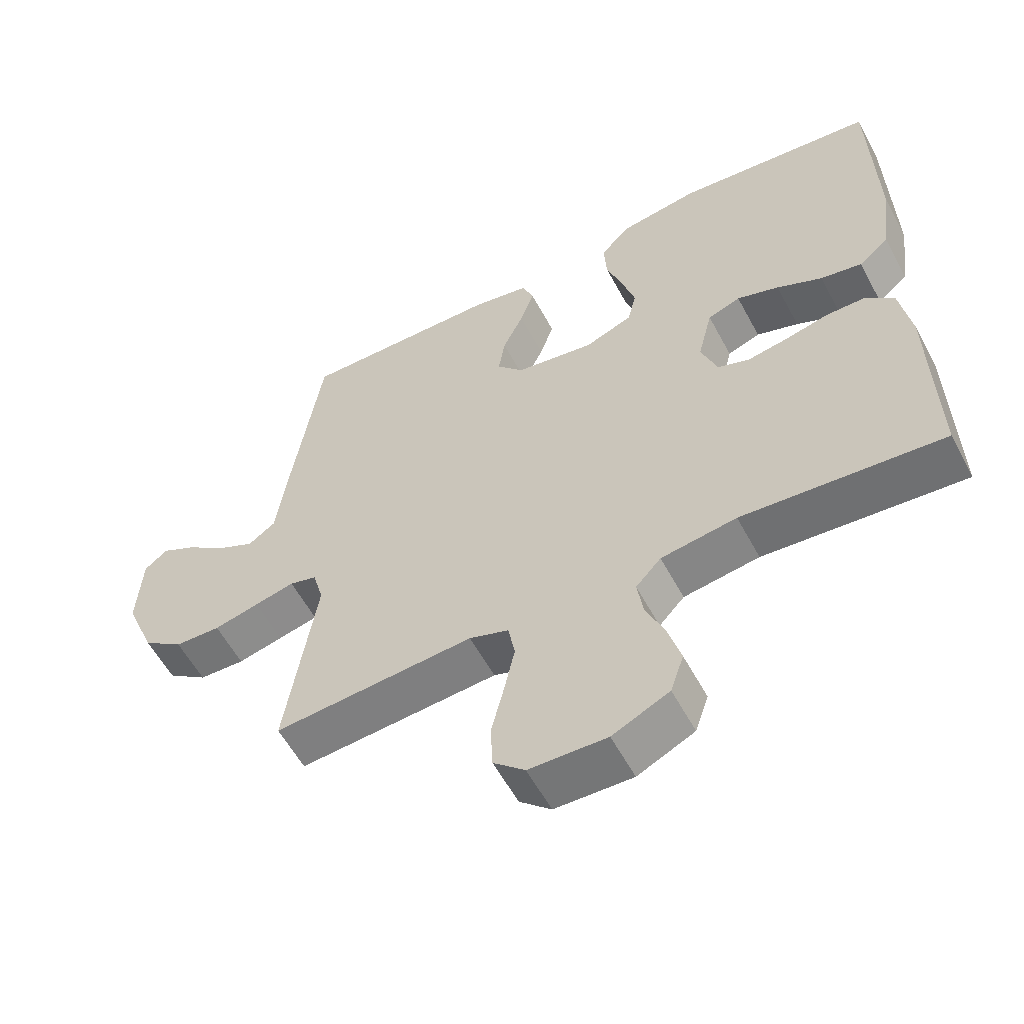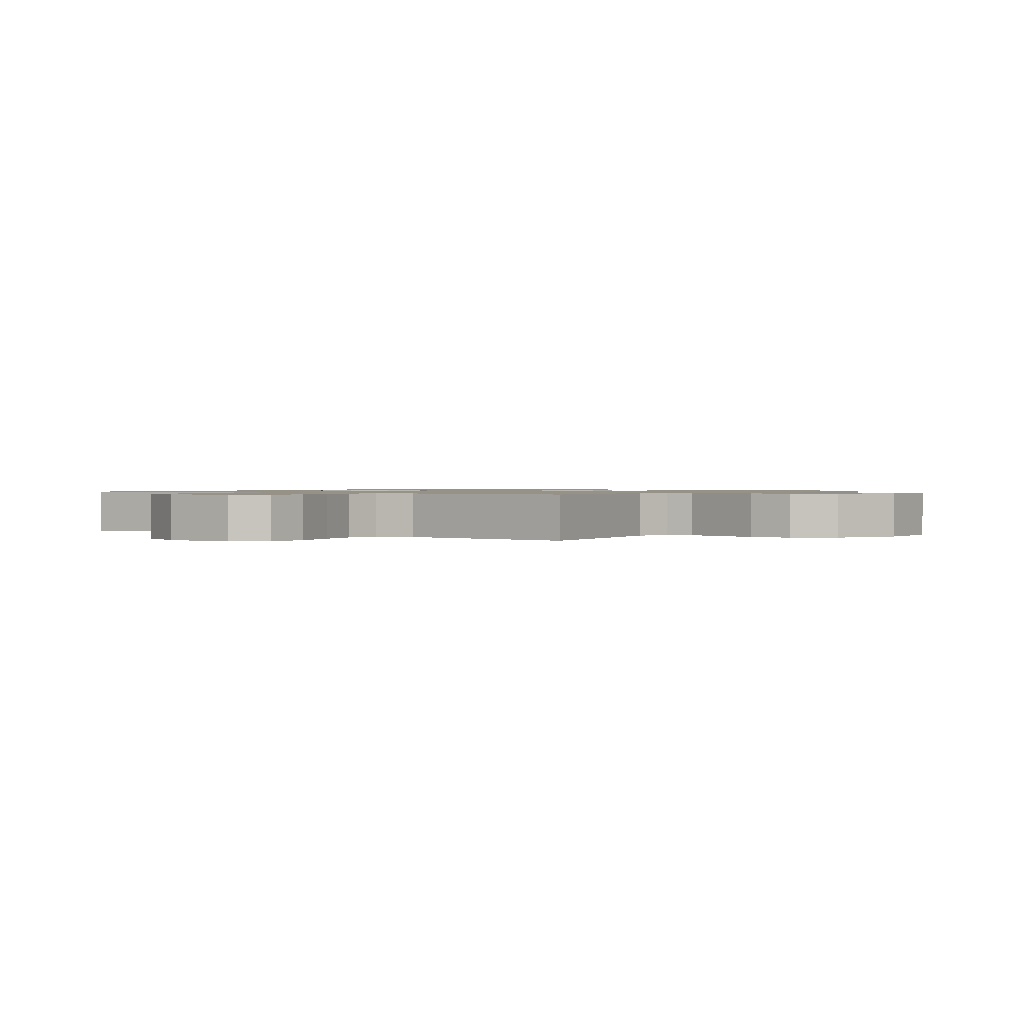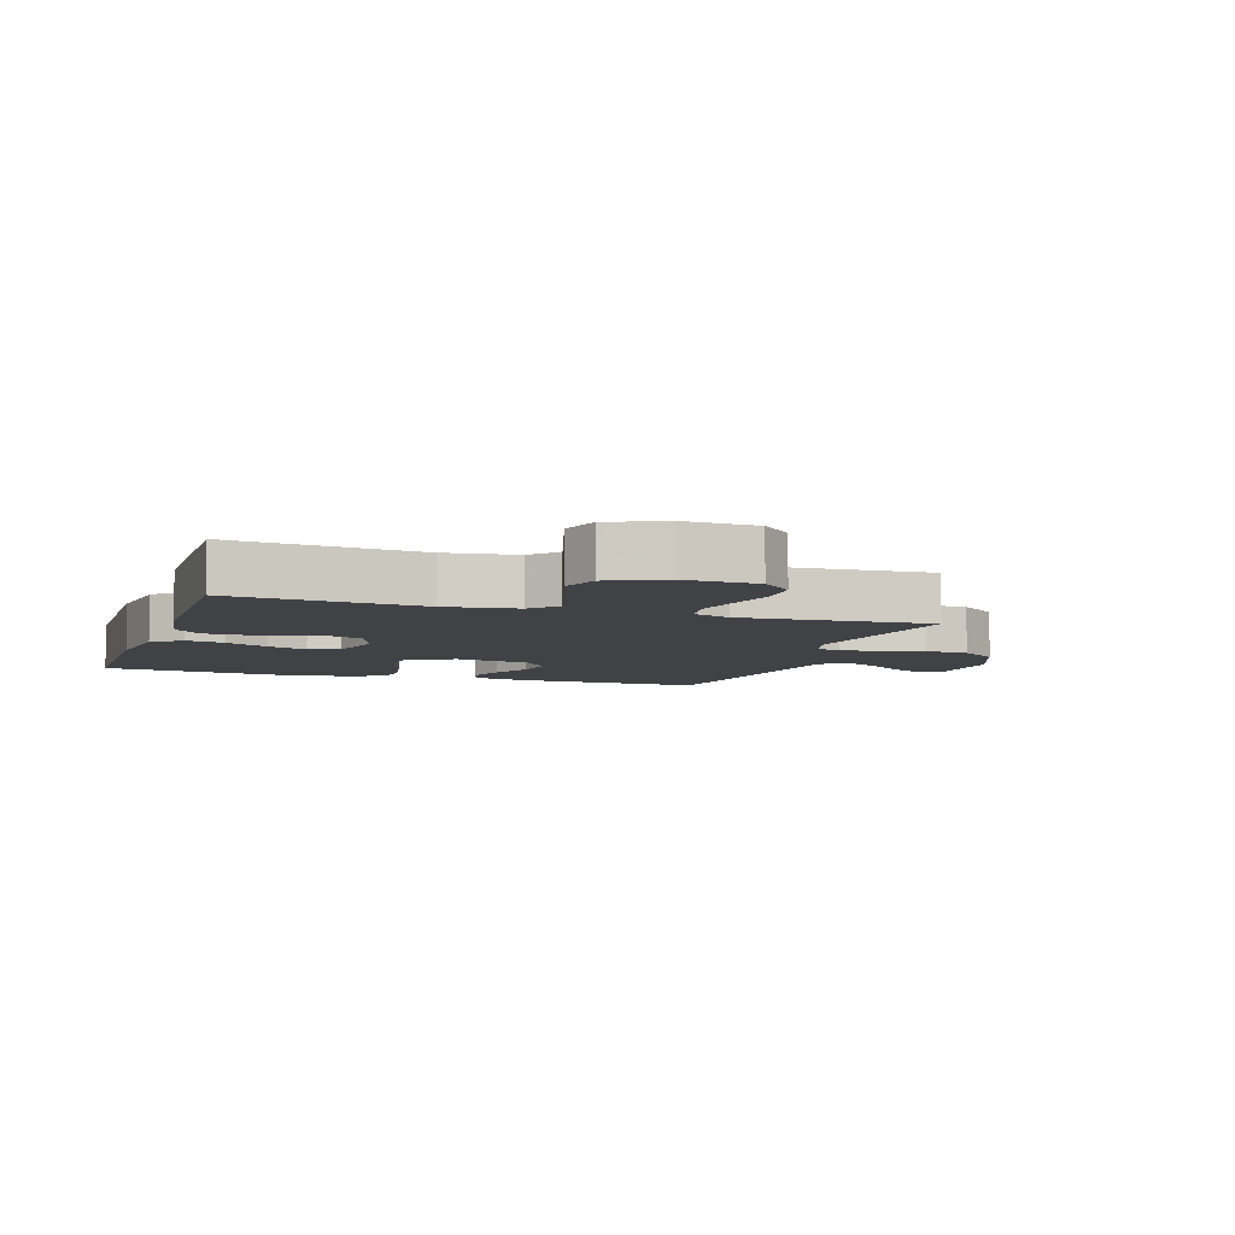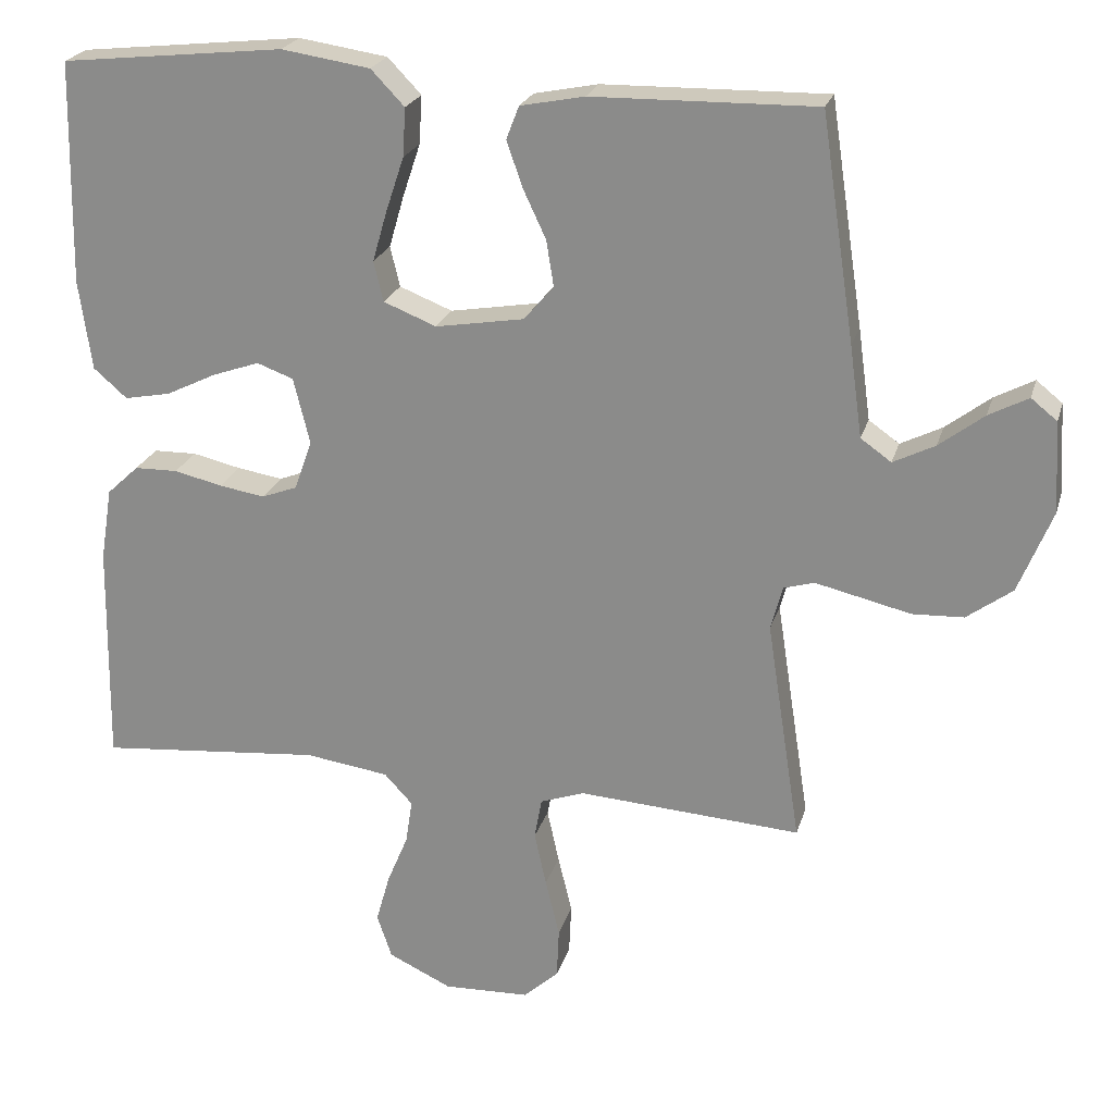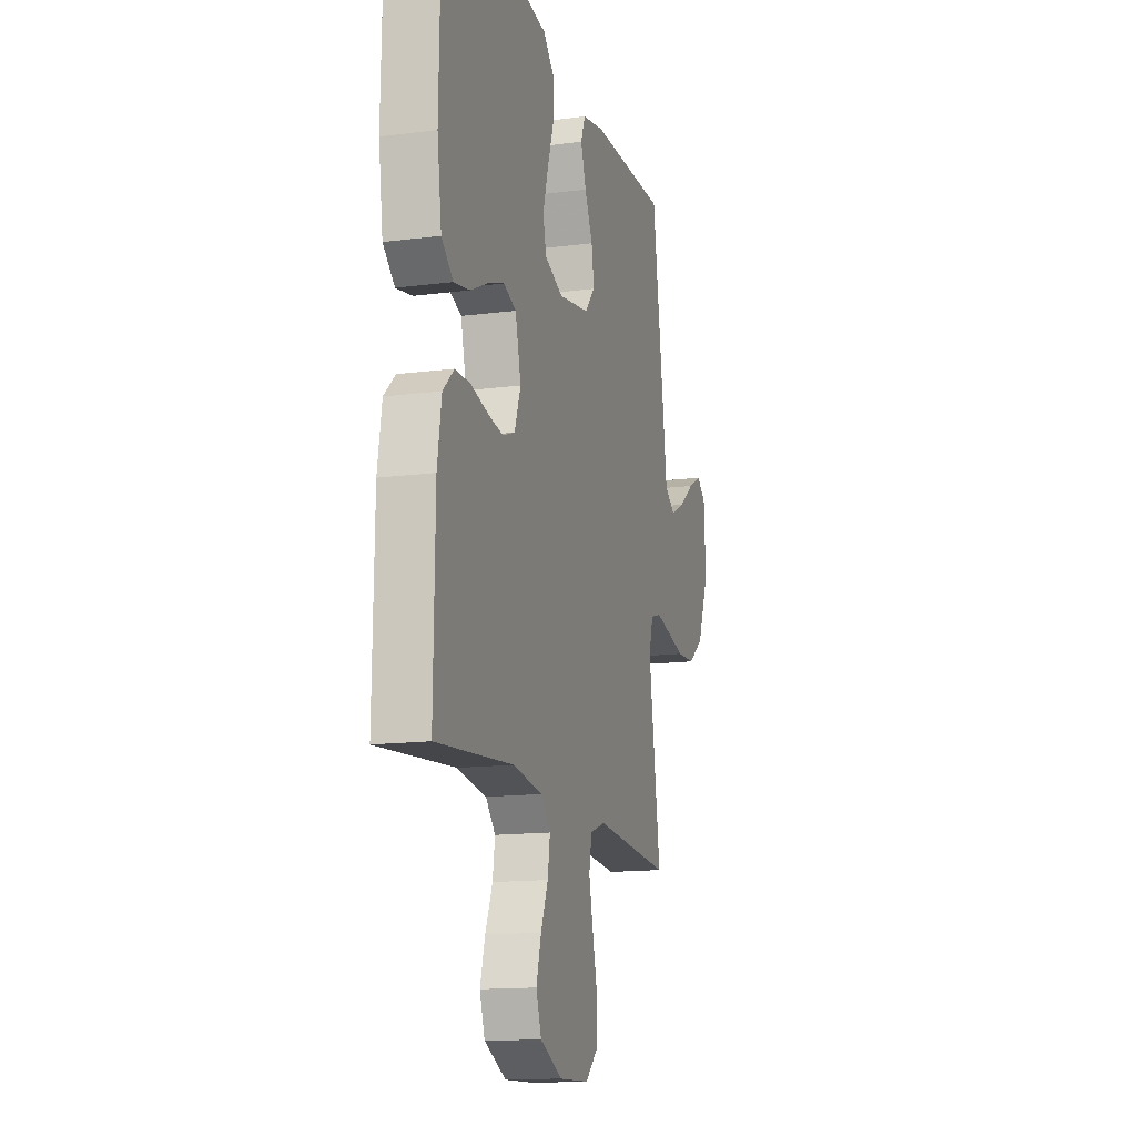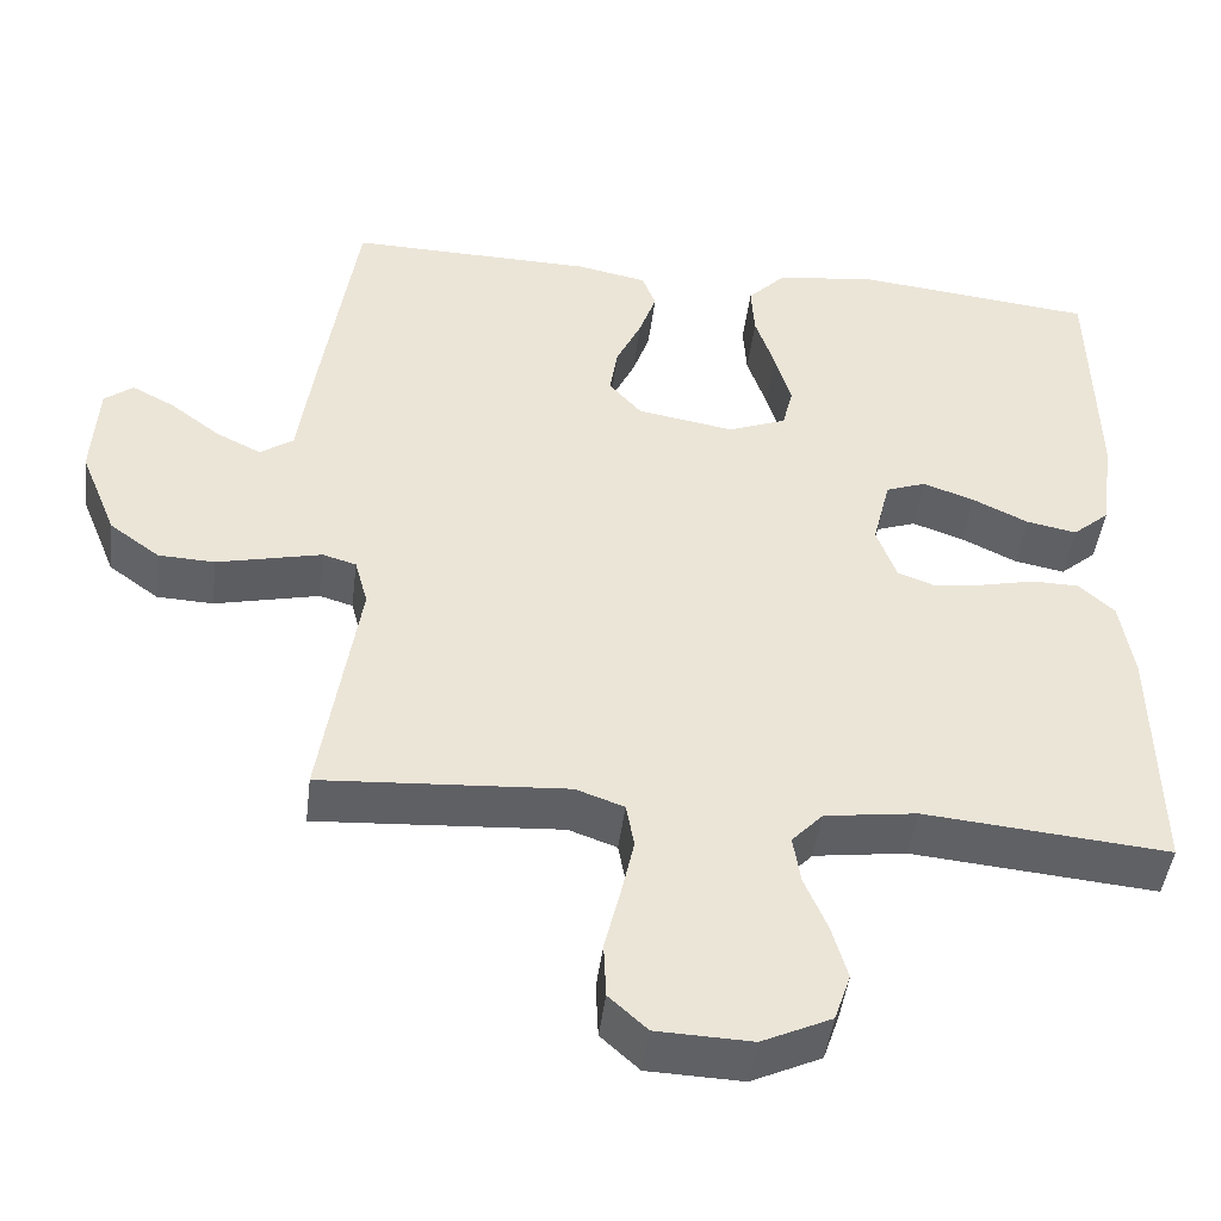
<metadata>
{"format":"obj","ext":"obj","renderer":"f3d","projection":"perspective","resolution":1024,"background":"white","views":[{"elev":-57.8,"azim":28.1,"up":"+Z"},{"elev":1.0,"azim":-144.1,"up":"+Y"},{"elev":-6.6,"azim":161.6,"up":"+Y"},{"elev":22.8,"azim":-165.2,"up":"+Z"},{"elev":-14.4,"azim":105.9,"up":"+Z"},{"elev":-46.0,"azim":-7.1,"up":"+Z"}]}
</metadata>
<code>
v 0.5 0.07 0.5
v 0.506 0.07 0.2
v 0.489 0.07 0.079
v 0.444 0.07 0.04
v 0.382 0.07 0.052
v 0.314 0.07 0.085
v 0.251 0.07 0.107
v 0.202 0.07 0.089
v 0.18 0.07 0
v 0.204 0.07 -0.067
v 0.252 0.07 -0.085
v 0.313 0.07 -0.075
v 0.378 0.07 -0.06
v 0.436 0.07 -0.061
v 0.479 0.07 -0.101
v 0.495 0.07 -0.2
v 0.5 0.07 -0.5
v 0.2 0.07 -0.473
v 0.087 0.07 -0.489
v 0.049 0.07 -0.53
v 0.058 0.07 -0.589
v 0.086 0.07 -0.656
v 0.105 0.07 -0.723
v 0.085 0.07 -0.782
v 0 0.07 -0.822
v -0.116 0.07 -0.818
v -0.163 0.07 -0.775
v -0.166 0.07 -0.707
v -0.147 0.07 -0.629
v -0.131 0.07 -0.556
v -0.141 0.07 -0.501
v -0.2 0.07 -0.48
v -0.5 0.07 -0.5
v -0.454 0.07 -0.2
v -0.47 0.07 -0.141
v -0.511 0.07 -0.129
v -0.571 0.07 -0.143
v -0.639 0.07 -0.159
v -0.708 0.07 -0.156
v -0.769 0.07 -0.111
v -0.814 0.07 0
v -0.807 0.07 0.122
v -0.772 0.07 0.15
v -0.719 0.07 0.122
v -0.659 0.07 0.076
v -0.603 0.07 0.048
v -0.562 0.07 0.077
v -0.545 0.07 0.2
v -0.5 0.07 0.5
v -0.2 0.07 0.495
v -0.114 0.07 0.478
v -0.097 0.07 0.434
v -0.118 0.07 0.373
v -0.149 0.07 0.307
v -0.159 0.07 0.245
v -0.119 0.07 0.199
v 0 0.07 0.179
v 0.071 0.07 0.207
v 0.084 0.07 0.261
v 0.064 0.07 0.33
v 0.04 0.07 0.402
v 0.036 0.07 0.467
v 0.081 0.07 0.514
v 0.2 0.07 0.532
v 0.5 0 0.5
v 0.506 0 0.2
v 0.489 0 0.079
v 0.444 0 0.04
v 0.382 0 0.052
v 0.314 0 0.085
v 0.251 0 0.107
v 0.202 0 0.089
v 0.18 0 0
v 0.204 0 -0.067
v 0.252 0 -0.085
v 0.313 0 -0.075
v 0.378 0 -0.06
v 0.436 0 -0.061
v 0.479 0 -0.101
v 0.495 0 -0.2
v 0.5 0 -0.5
v 0.2 0 -0.473
v 0.087 0 -0.489
v 0.049 0 -0.53
v 0.058 0 -0.589
v 0.086 0 -0.656
v 0.105 0 -0.723
v 0.085 0 -0.782
v 0 0 -0.822
v -0.116 0 -0.818
v -0.163 0 -0.775
v -0.166 0 -0.707
v -0.147 0 -0.629
v -0.131 0 -0.556
v -0.141 0 -0.501
v -0.2 0 -0.48
v -0.5 0 -0.5
v -0.454 0 -0.2
v -0.47 0 -0.141
v -0.511 0 -0.129
v -0.571 0 -0.143
v -0.639 0 -0.159
v -0.708 0 -0.156
v -0.769 0 -0.111
v -0.814 0 0
v -0.807 0 0.122
v -0.772 0 0.15
v -0.719 0 0.122
v -0.659 0 0.076
v -0.603 0 0.048
v -0.562 0 0.077
v -0.545 0 0.2
v -0.5 0 0.5
v -0.2 0 0.495
v -0.114 0 0.478
v -0.097 0 0.434
v -0.118 0 0.373
v -0.149 0 0.307
v -0.159 0 0.245
v -0.119 0 0.199
v 0 0 0.179
v 0.071 0 0.207
v 0.084 0 0.261
v 0.064 0 0.33
v 0.04 0 0.402
v 0.036 0 0.467
v 0.081 0 0.514
v 0.2 0 0.532
f 4 5 6
f 3 4 6
f 2 3 6
f 1 2 6
f 64 1 6
f 63 64 6
f 62 63 6
f 61 62 6
f 60 61 6
f 59 60 6 7
f 58 59 7 8
f 57 58 8 9
f 56 57 9 10
f 52 53 54
f 51 52 54
f 50 51 54
f 49 50 54
f 48 49 54
f 47 48 54
f 46 47 54 55
f 43 44 45
f 42 43 45
f 41 42 45
f 40 41 45
f 39 40 45
f 38 39 45
f 37 38 45
f 36 37 45 46
f 46 55 56
f 36 46 56
f 35 36 56
f 32 33 34
f 35 56 10
f 34 35 10
f 32 34 10
f 31 32 10
f 27 28 29
f 26 27 29
f 25 26 29
f 24 25 29
f 23 24 29
f 22 23 29
f 21 22 29
f 20 21 29 30
f 16 17 18
f 15 16 18
f 14 15 18
f 13 14 18
f 12 13 18
f 11 12 18 19
f 20 30 31
f 19 20 31
f 11 19 31
f 10 11 31
f 70 69 68
f 70 68 67
f 70 67 66
f 70 66 65
f 70 65 128
f 70 128 127
f 70 127 126
f 70 126 125
f 70 125 124
f 71 70 124 123
f 72 71 123 122
f 73 72 122 121
f 74 73 121 120
f 118 117 116
f 118 116 115
f 118 115 114
f 118 114 113
f 118 113 112
f 118 112 111
f 119 118 111 110
f 109 108 107
f 109 107 106
f 109 106 105
f 109 105 104
f 109 104 103
f 109 103 102
f 109 102 101
f 110 109 101 100
f 120 119 110
f 120 110 100
f 120 100 99
f 98 97 96
f 74 120 99
f 74 99 98
f 74 98 96
f 74 96 95
f 93 92 91
f 93 91 90
f 93 90 89
f 93 89 88
f 93 88 87
f 93 87 86
f 93 86 85
f 94 93 85 84
f 82 81 80
f 82 80 79
f 82 79 78
f 82 78 77
f 82 77 76
f 83 82 76 75
f 95 94 84
f 95 84 83
f 95 83 75
f 95 75 74
f 1 65 66 2
f 2 66 67 3
f 3 67 68 4
f 4 68 69 5
f 5 69 70 6
f 6 70 71 7
f 7 71 72 8
f 8 72 73 9
f 9 73 74 10
f 10 74 75 11
f 11 75 76 12
f 12 76 77 13
f 13 77 78 14
f 14 78 79 15
f 15 79 80 16
f 16 80 81 17
f 17 81 82 18
f 18 82 83 19
f 19 83 84 20
f 20 84 85 21
f 21 85 86 22
f 22 86 87 23
f 23 87 88 24
f 24 88 89 25
f 25 89 90 26
f 26 90 91 27
f 27 91 92 28
f 28 92 93 29
f 29 93 94 30
f 30 94 95 31
f 31 95 96 32
f 32 96 97 33
f 33 97 98 34
f 34 98 99 35
f 35 99 100 36
f 36 100 101 37
f 37 101 102 38
f 38 102 103 39
f 39 103 104 40
f 40 104 105 41
f 41 105 106 42
f 42 106 107 43
f 43 107 108 44
f 44 108 109 45
f 45 109 110 46
f 46 110 111 47
f 47 111 112 48
f 48 112 113 49
f 49 113 114 50
f 50 114 115 51
f 51 115 116 52
f 52 116 117 53
f 53 117 118 54
f 54 118 119 55
f 55 119 120 56
f 56 120 121 57
f 57 121 122 58
f 58 122 123 59
f 59 123 124 60
f 60 124 125 61
f 61 125 126 62
f 62 126 127 63
f 63 127 128 64
f 64 128 65 1

</code>
